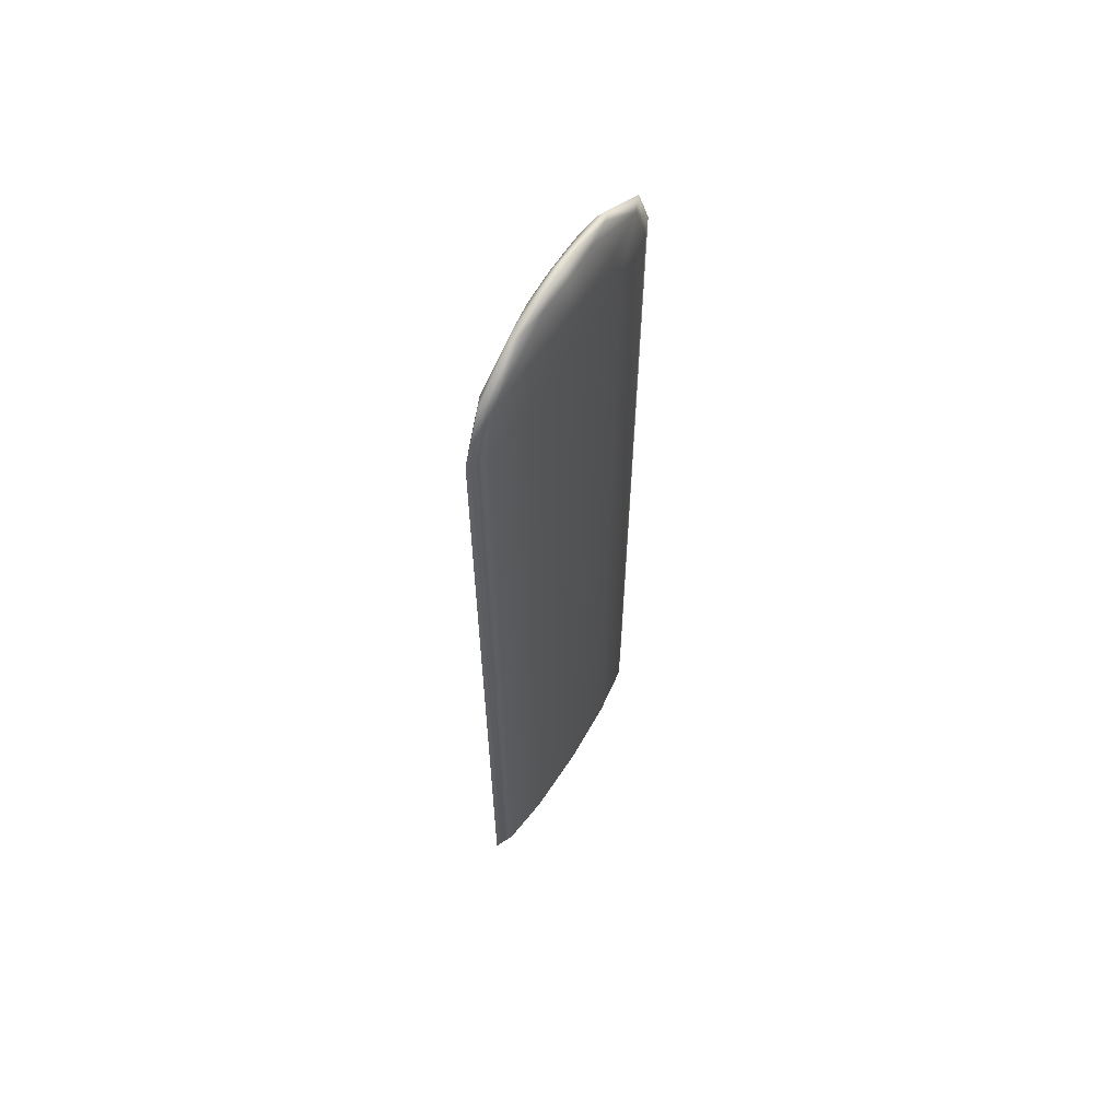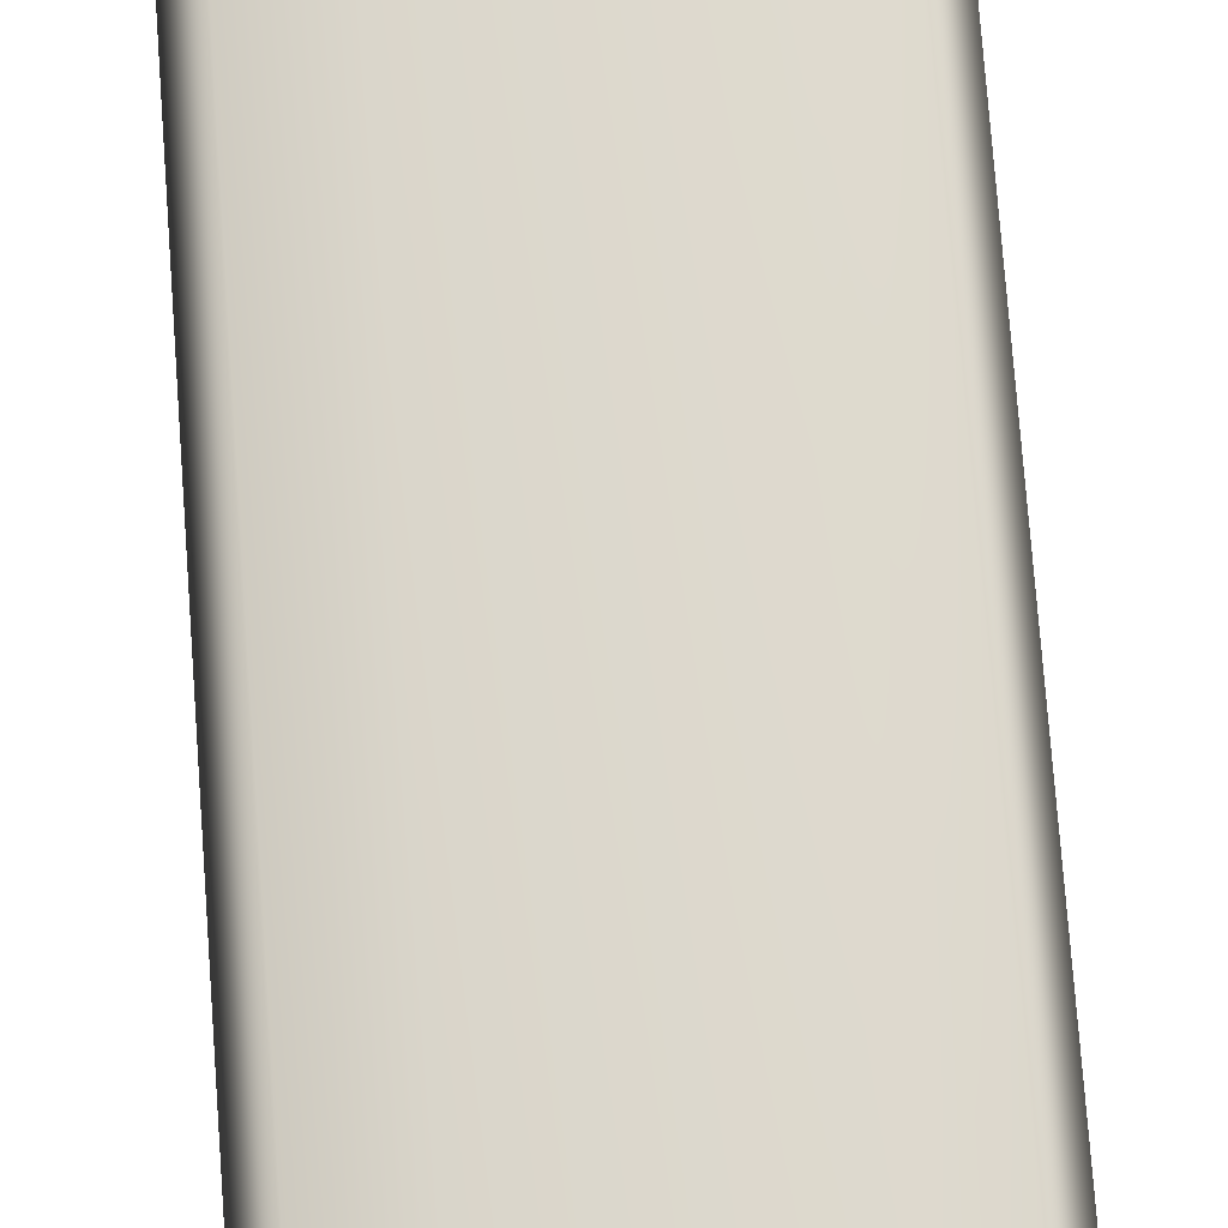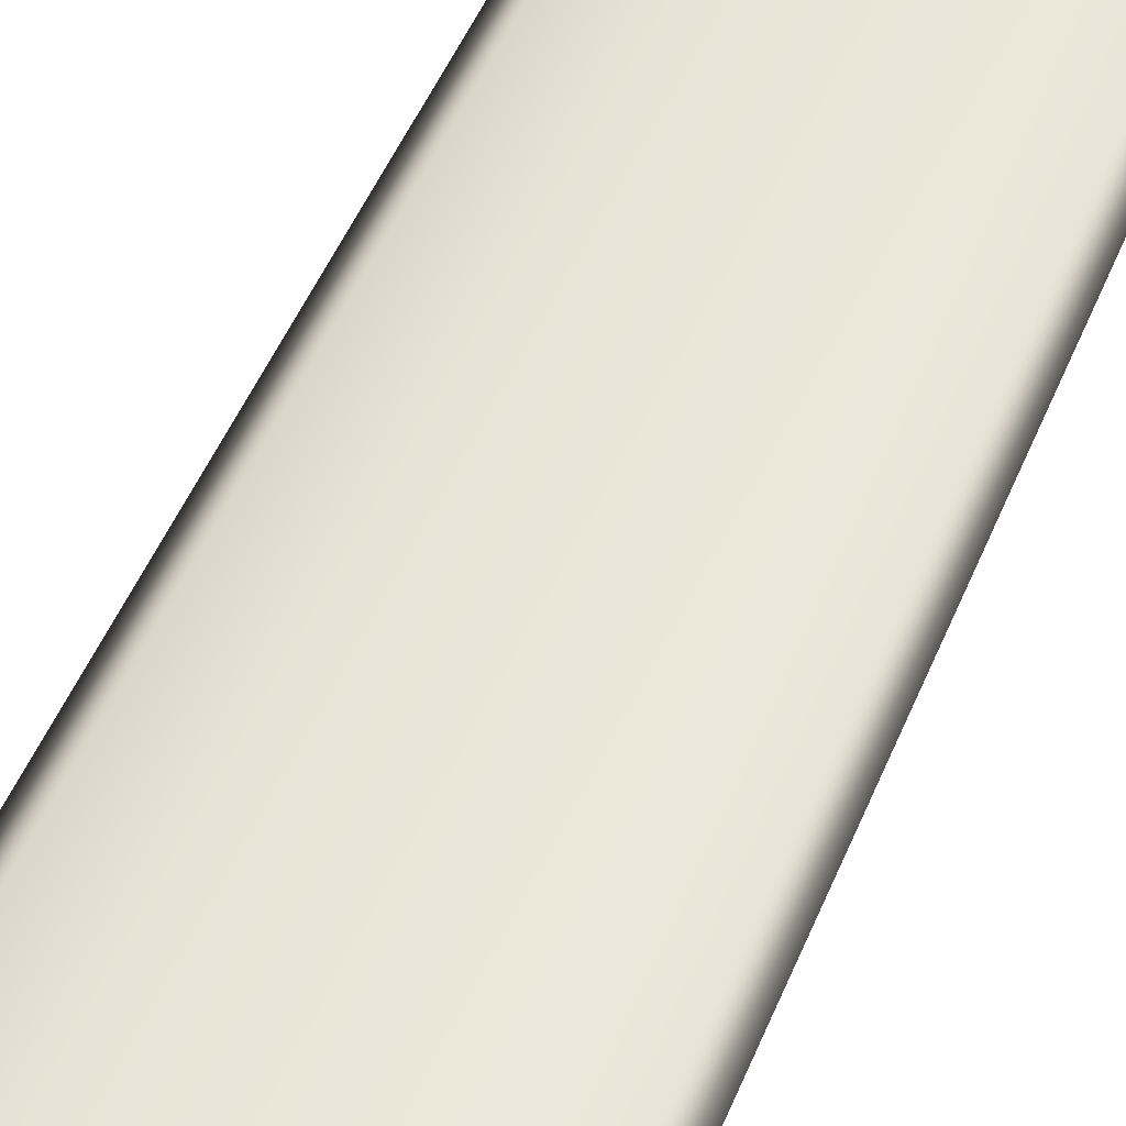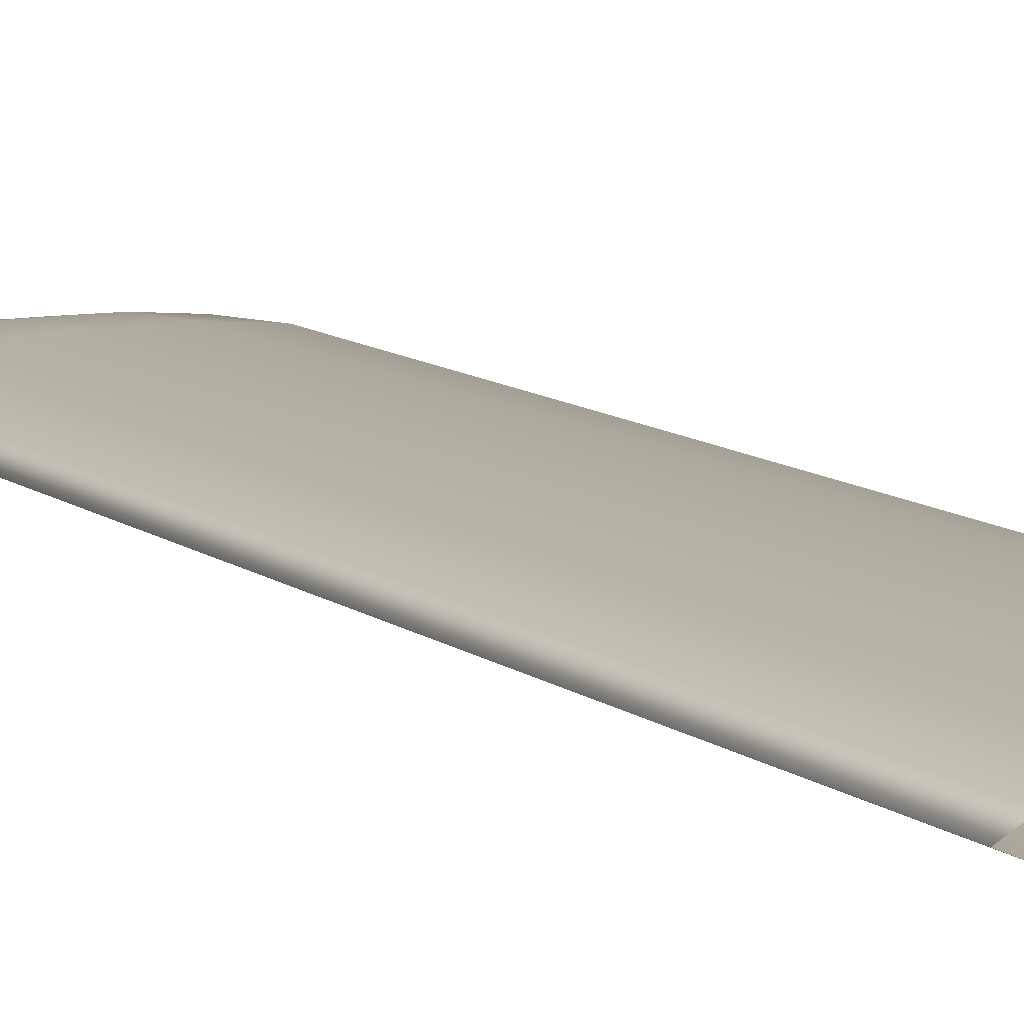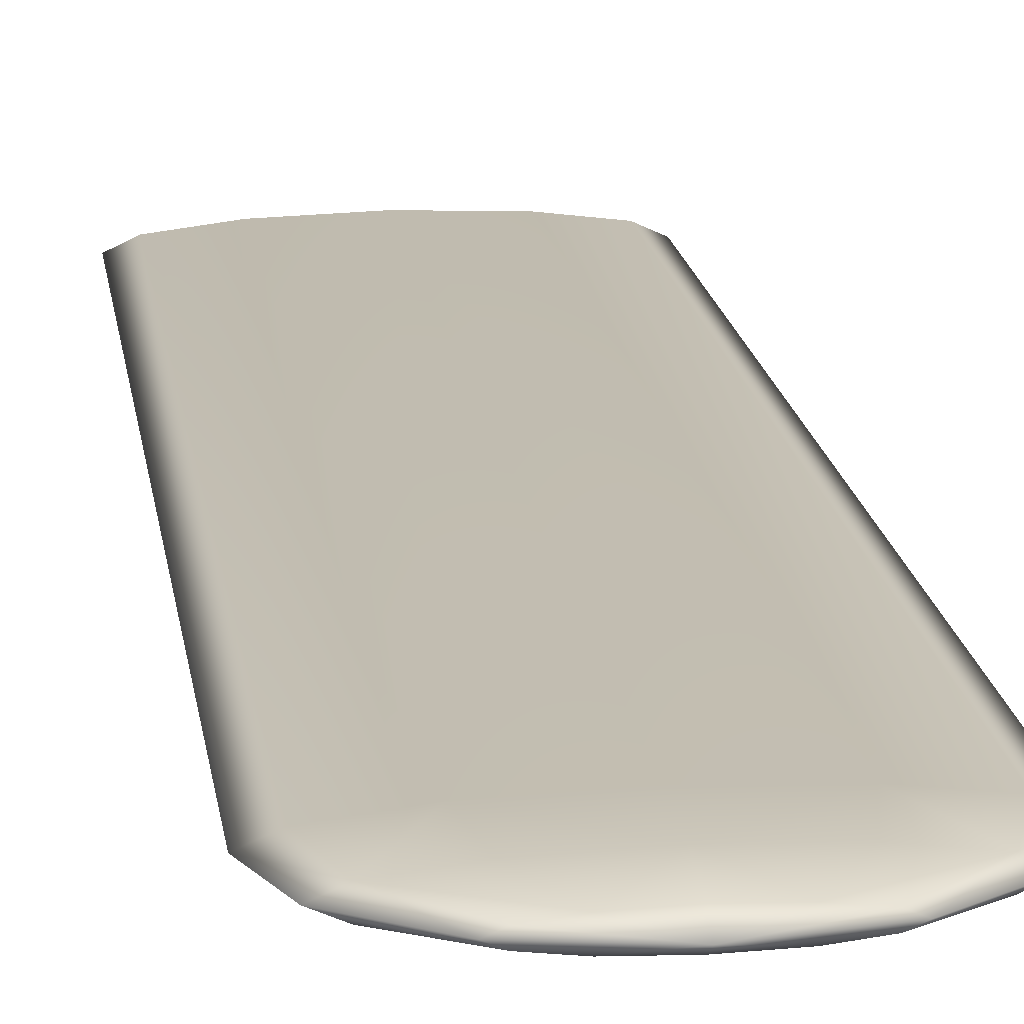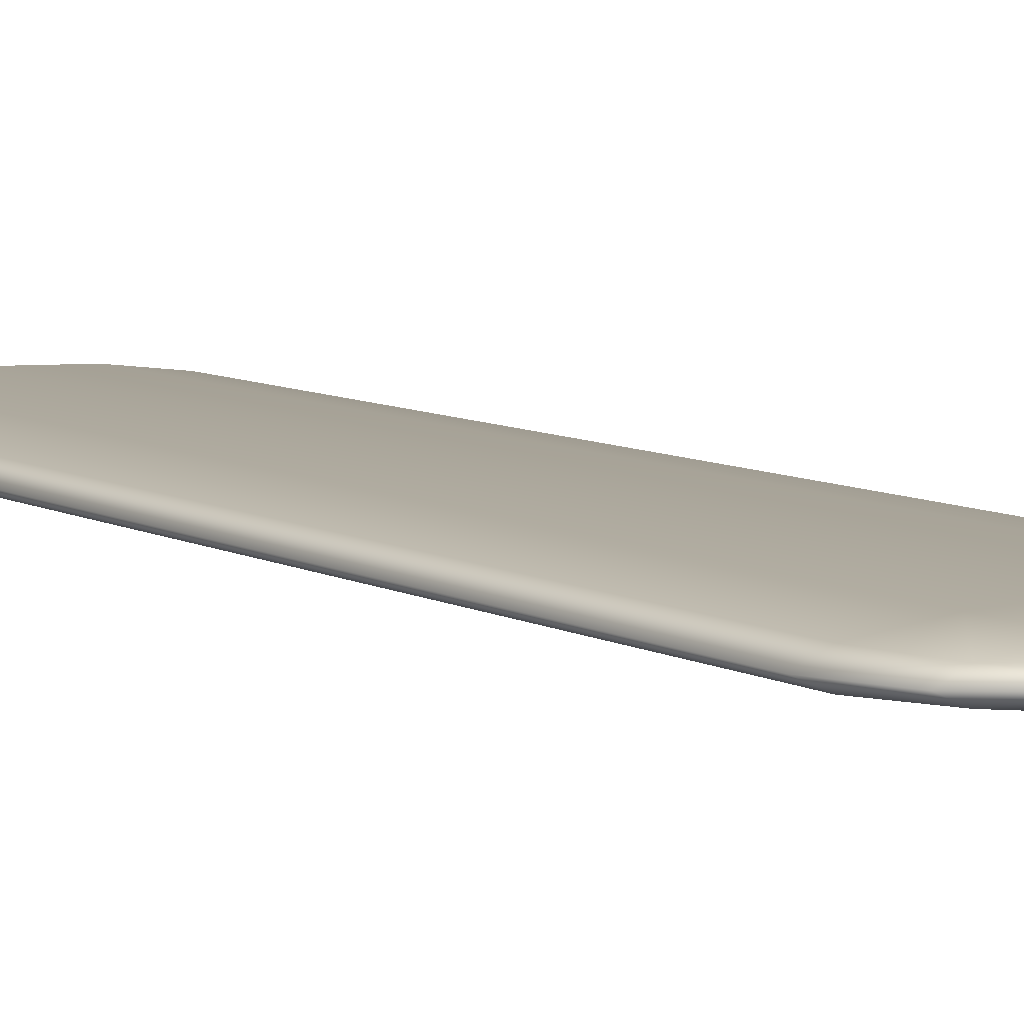
<metadata>
{"format":"obj","ext":"obj","renderer":"f3d","projection":"perspective","resolution":1024,"background":"white","views":[{"elev":62.4,"azim":-58.7,"up":"+Y"},{"elev":73.3,"azim":-4.2,"up":"+Z"},{"elev":46.1,"azim":20.8,"up":"+Z"},{"elev":12.1,"azim":-32.8,"up":"+Z"},{"elev":15.9,"azim":172.7,"up":"+Z"},{"elev":7.4,"azim":147.5,"up":"+Z"}]}
</metadata>
<code>
g Converted object 0
v 0 3.349 0
v 0.4848 -0.001408 0
v 0.4198 -0.001408 0.03027
v 0.2424 -0.001408 0.05242
v 0 -0.001408 0.06053
v -0.2424 -0.001408 0.05242
v -0.4198 -0.001408 0.03027
v -0.4848 -0.001408 0
v -0.4198 -0.001408 -0.03027
v -0.2424 -0.001408 -0.05242
v -0 -0.001408 -0.06053
v 0.2424 -0.001408 -0.05242
v 0.4198 -0.001408 -0.03027
v 0.487 3.001 0
v 0.4217 3.001 0.02888
v 0.2435 3.001 0.05003
v 0 3.001 0.05777
v -0.2435 3.001 0.05003
v -0.4217 3.001 0.02888
v -0.487 3.001 0
v -0.4217 3.001 -0.02888
v -0.2435 3.001 -0.05003
v -0 3.001 -0.05777
v 0.2435 3.001 -0.05003
v 0.4217 3.001 -0.02888
v 0.4217 3.175 0
v 0.3652 3.175 0.02501
v 0.2109 3.175 0.04333
v 0 3.175 0.05003
v -0.2109 3.175 0.04333
v -0.3652 3.175 0.02501
v -0.4217 3.175 0
v -0.3652 3.175 -0.02501
v -0.2109 3.175 -0.04333
v -0 3.175 -0.05003
v 0.2109 3.175 -0.04333
v 0.3652 3.175 -0.02501
v 0.2435 3.303 0
v 0.2109 3.303 0.01444
v 0.1217 3.303 0.02501
v 0 3.303 0.02888
v -0.1217 3.303 0.02501
v -0.2109 3.303 0.01444
v -0.2435 3.303 0
v -0.2109 3.303 -0.01444
v -0.1217 3.303 -0.02501
v -0 3.303 -0.02888
v 0.1217 3.303 -0.02501
v 0.2109 3.303 -0.01444
f 1 39 38
f 1 40 39
f 1 41 40
f 1 42 41
f 1 43 42
f 1 44 43
f 1 45 44
f 1 46 45
f 1 47 46
f 1 48 47
f 1 49 48
f 1 38 49
f 2 14 3
f 14 15 3
f 3 15 16
f 3 16 4
f 4 16 5
f 16 17 5
f 5 17 18
f 5 18 6
f 6 18 7
f 18 19 7
f 7 19 20
f 7 20 8
f 8 20 9
f 20 21 9
f 9 21 22
f 9 22 10
f 10 22 11
f 22 23 11
f 11 23 24
f 11 24 12
f 12 24 13
f 24 25 13
f 13 25 14
f 13 14 2
f 14 26 27
f 14 27 15
f 15 27 16
f 27 28 16
f 16 28 29
f 16 29 17
f 17 29 18
f 29 30 18
f 18 30 31
f 18 31 19
f 19 31 20
f 31 32 20
f 20 32 33
f 20 33 21
f 21 33 22
f 33 34 22
f 22 34 35
f 22 35 23
f 23 35 24
f 35 36 24
f 24 36 37
f 24 37 25
f 25 37 14
f 37 26 14
f 26 38 27
f 38 39 27
f 27 39 40
f 27 40 28
f 28 40 29
f 40 41 29
f 29 41 42
f 29 42 30
f 30 42 31
f 42 43 31
f 31 43 44
f 31 44 32
f 32 44 33
f 44 45 33
f 33 45 46
f 33 46 34
f 34 46 35
f 46 47 35
f 35 47 48
f 35 48 36
f 36 48 37
f 48 49 37
f 37 49 38
f 37 38 26

</code>
